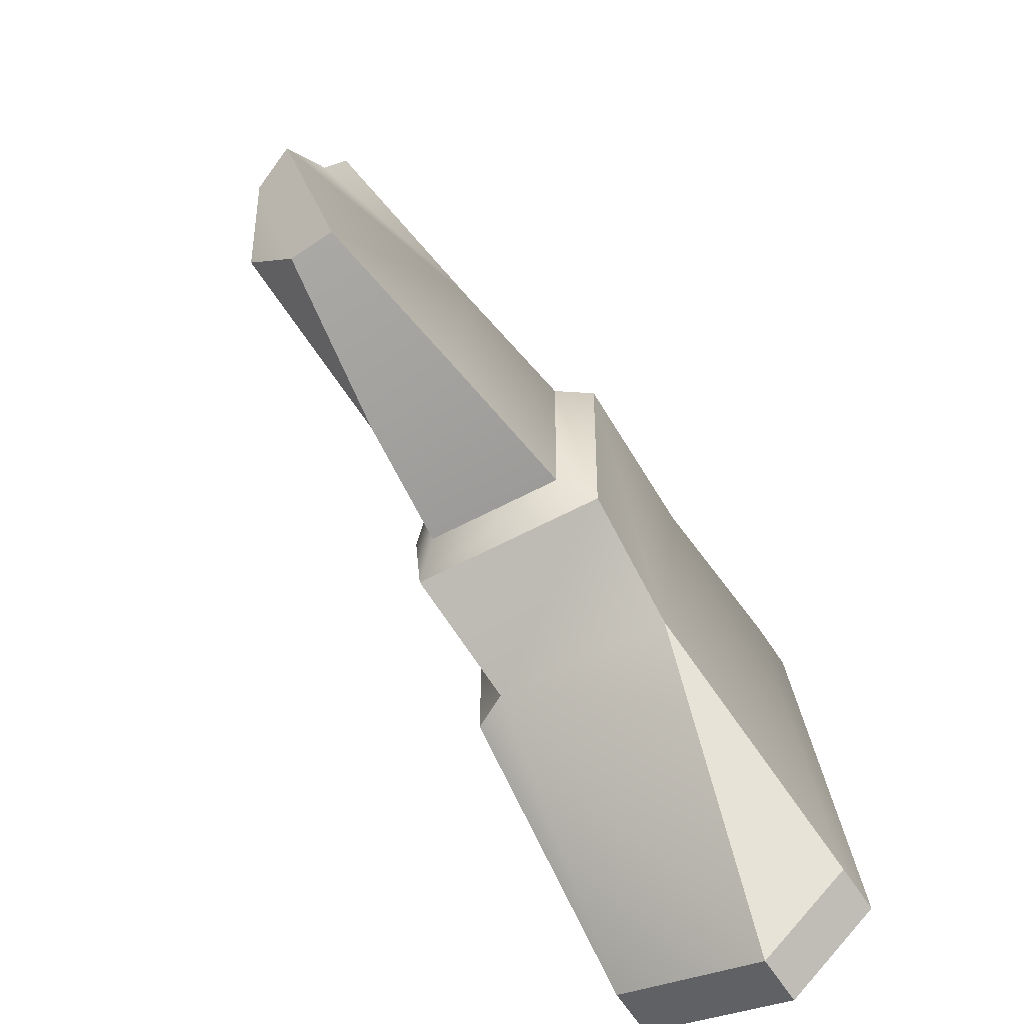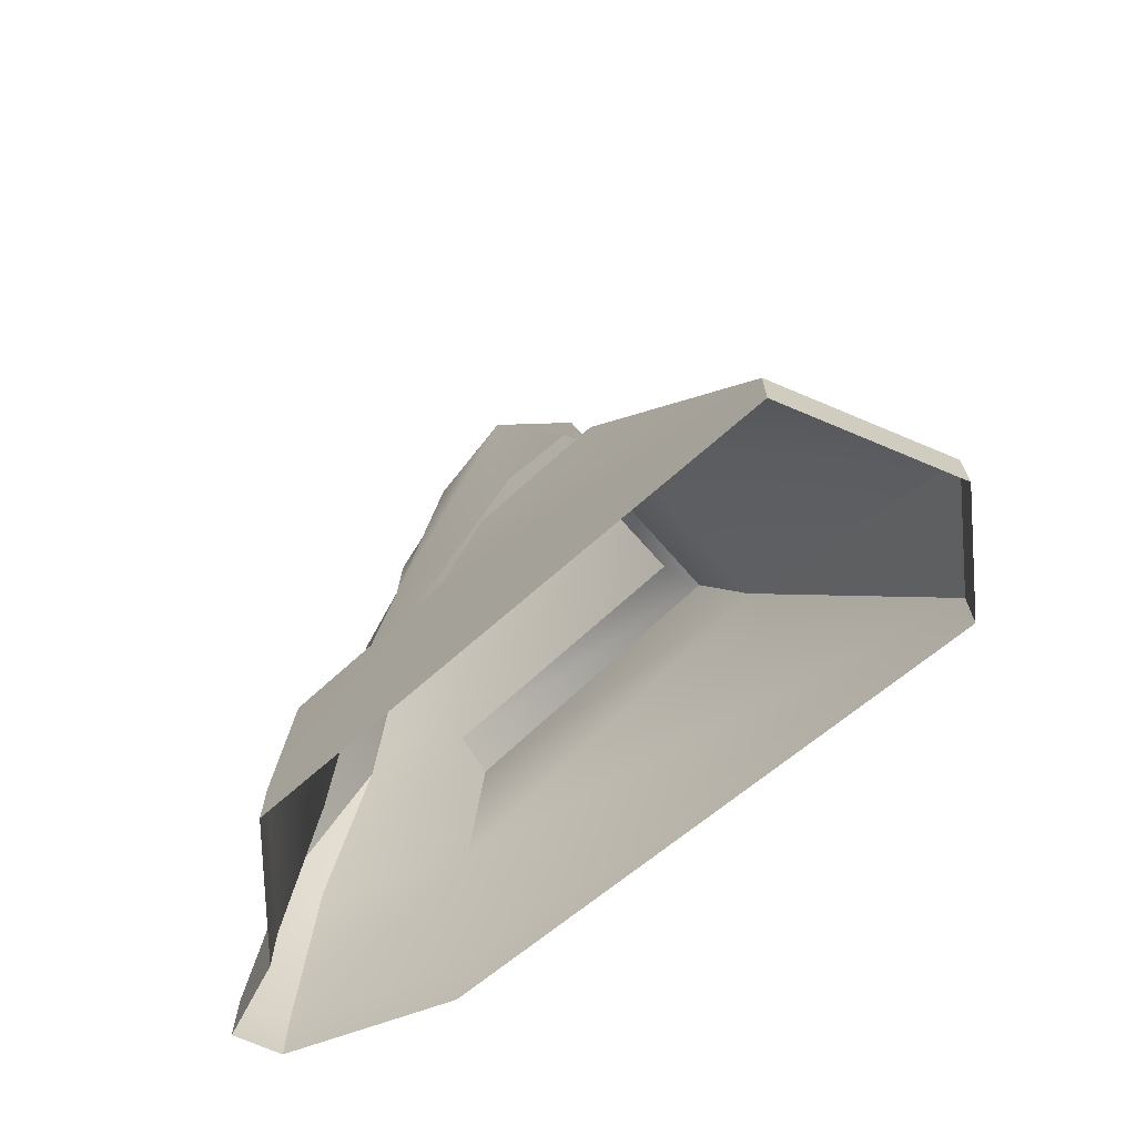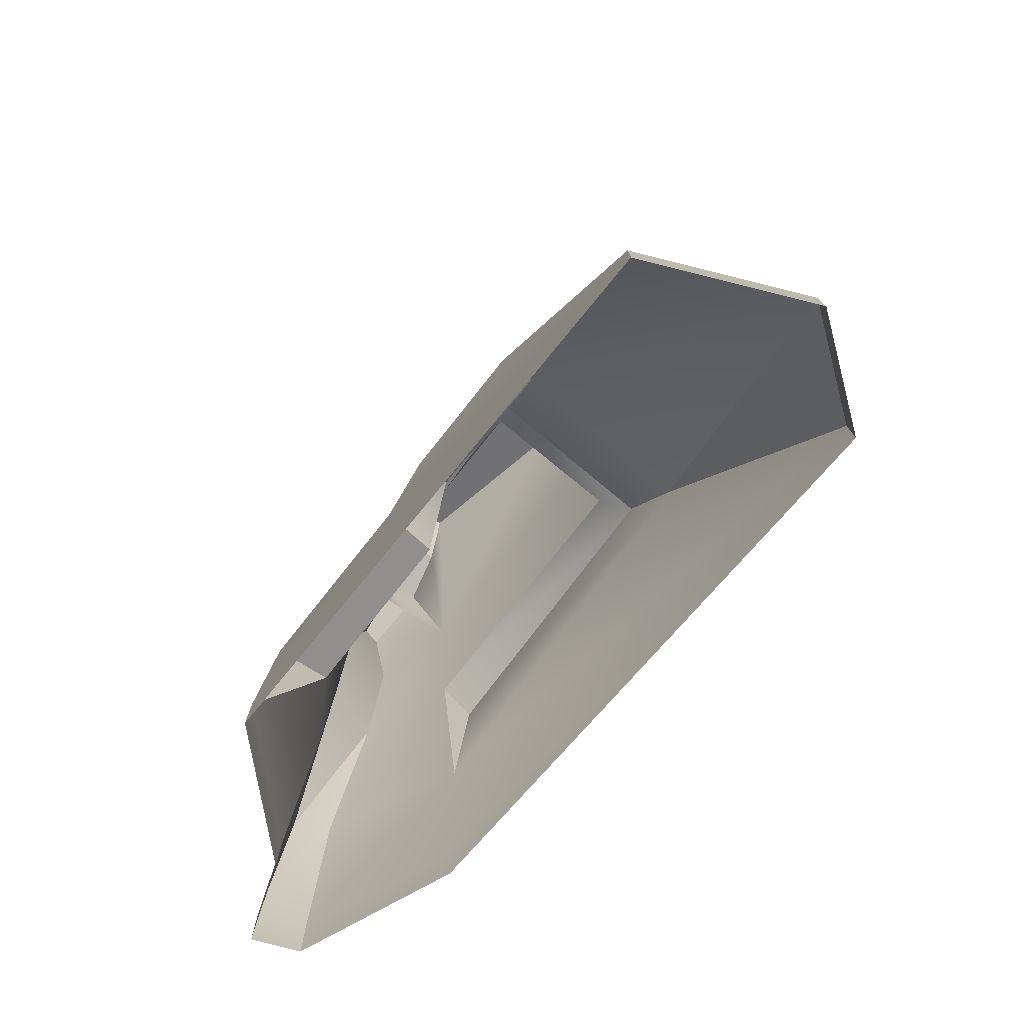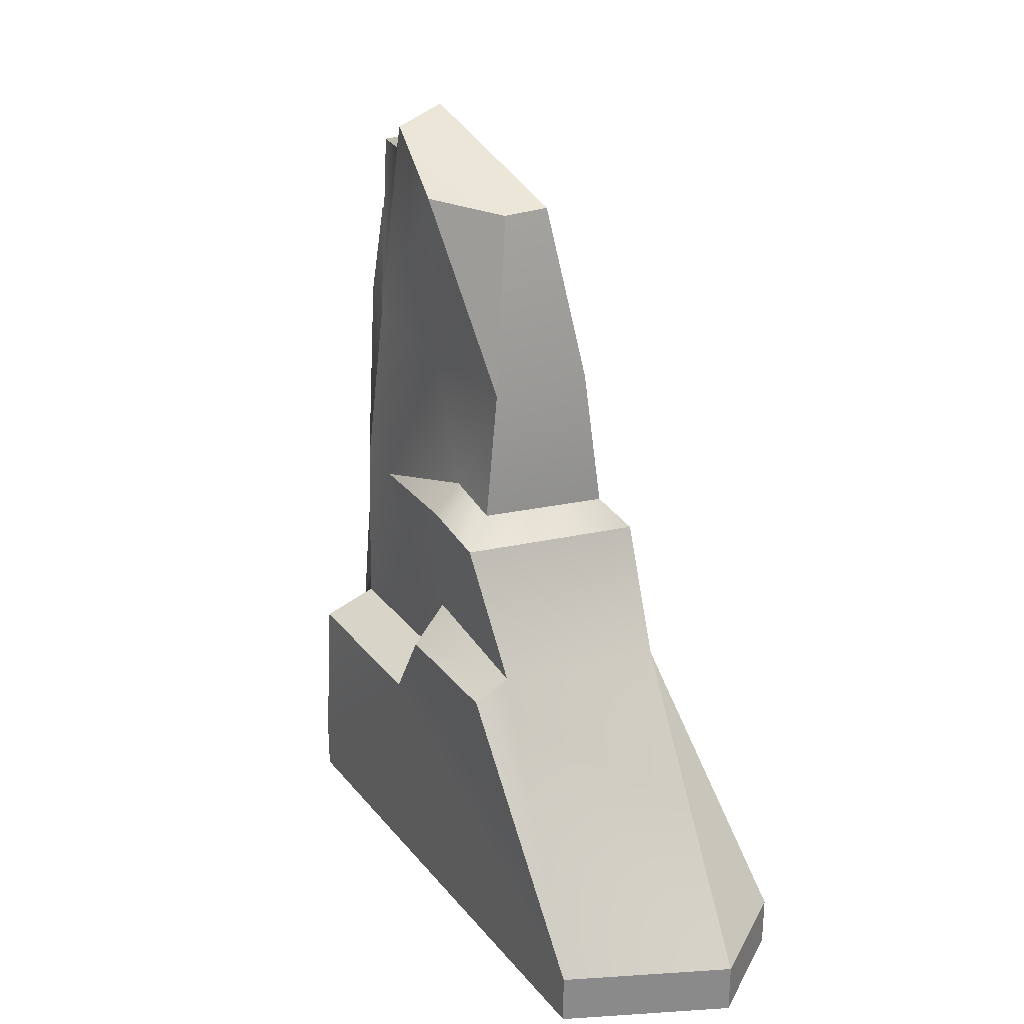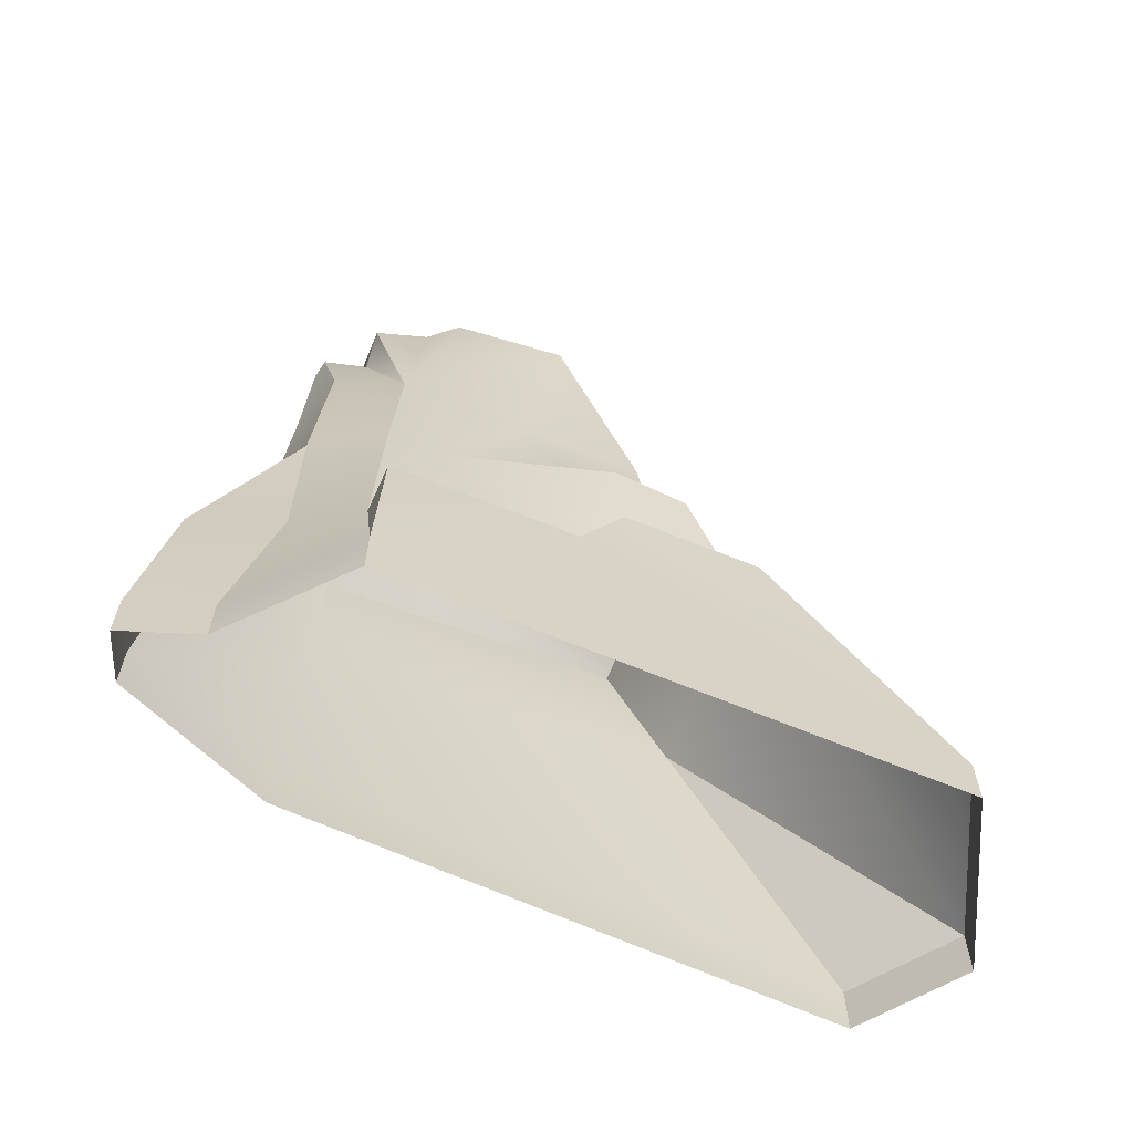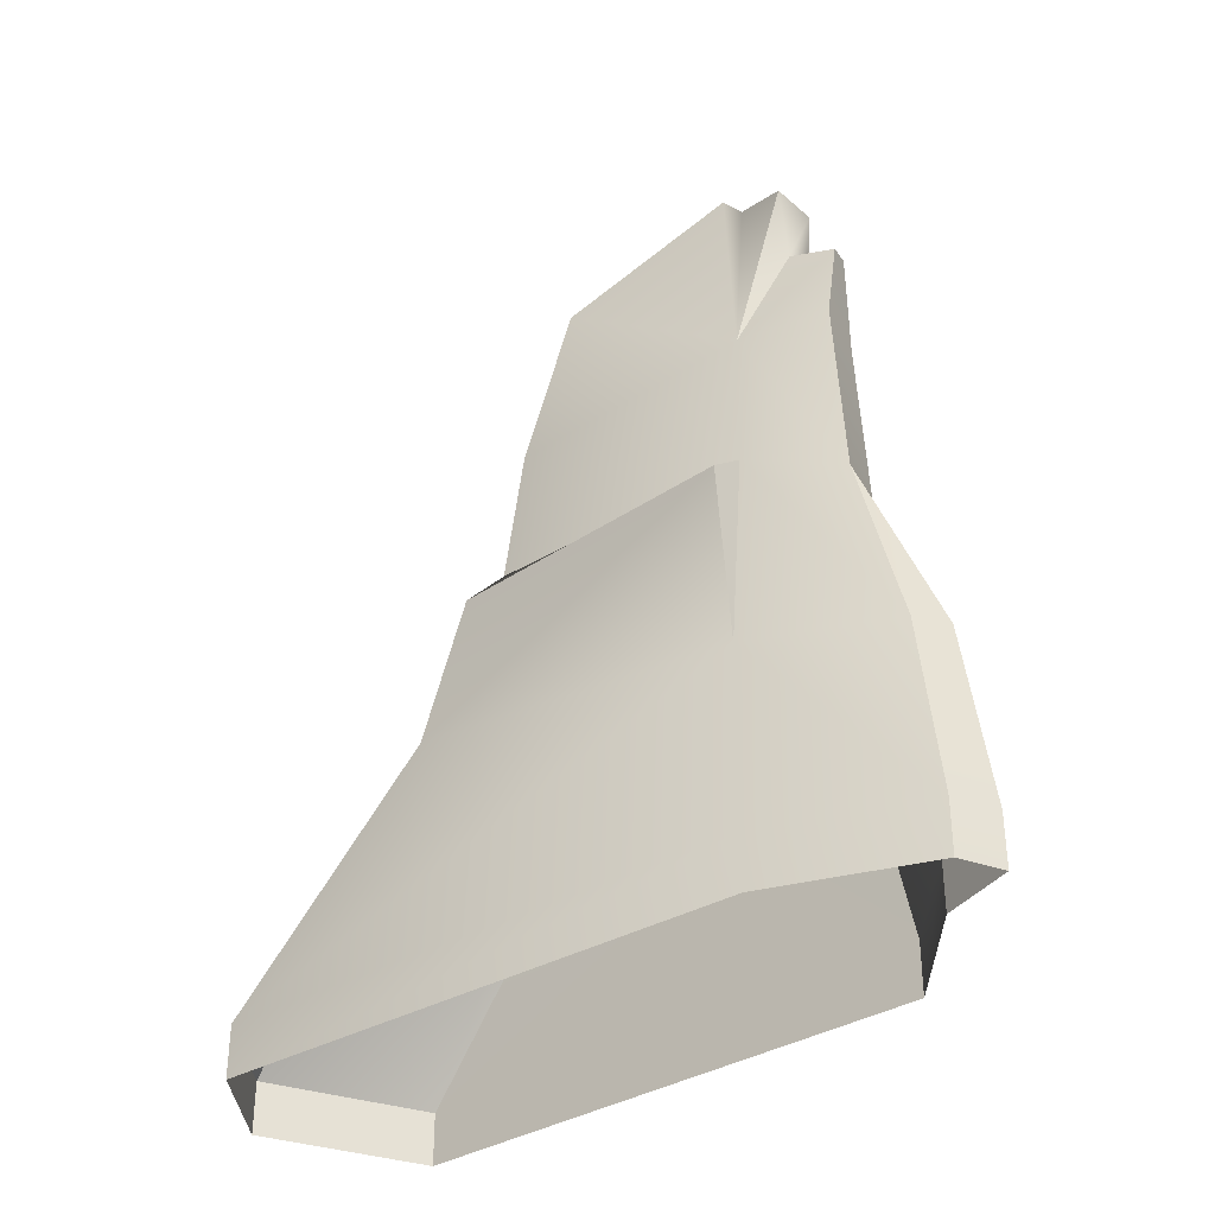
<metadata>
{"format":"obj","ext":"obj","renderer":"f3d","projection":"perspective","resolution":1024,"background":"white","views":[{"elev":-67.1,"azim":-146.1,"up":"+Z"},{"elev":-68.2,"azim":132.5,"up":"+Y"},{"elev":-76.2,"azim":141.6,"up":"+Y"},{"elev":27.8,"azim":150.0,"up":"+Y"},{"elev":-63.8,"azim":67.7,"up":"+Y"},{"elev":-34.9,"azim":-49.1,"up":"+Y"}]}
</metadata>
<code>
g msh_rock
v 0.02985 0.9526 0.2378
v -0.02946 0.9526 0.2378
v -0.01425 0.9708 0.1724
v 0.04658 0.9617 0.1724
v 0.0009541 0.002087 0.4294
v -0.05227 0.002087 0.4066
v -0.05227 0.06596 0.4066
v 0.0009541 0.06596 0.4294
v -0.04011 0.2865 0.3747
v -0.0005666 0.2865 0.3975
v -0.03554 0.507 0.3138
v 0.1622 0.0005666 0.2241
v 0.1622 0.06444 0.2241
v 0.153 0.06444 -0.4435
v 0.153 0.0005666 -0.4435
v 0.1546 0.2621 -0.003996
v 0.1546 0.2621 0.2165
v 0.1546 0.3564 -0.05874
v 0.1546 0.3564 -0.2245
v -0.04163 0.0005666 -0.5317
v 0.153 0.0005666 -0.4435
v 0.153 0.06444 -0.4435
v -0.04163 0.06444 -0.5317
v -0.1587 0.0005666 -0.4435
v -0.1587 0.06444 -0.4435
v -0.1268 0.06444 0.2241
v -0.1268 0.0005666 0.2241
v -0.1177 0.2849 0.2165
v -0.1116 0.3503 -0.2245
v -0.1283 0.5055 0.2074
v -0.1192 0.5055 -0.1546
v -0.05227 0.06596 0.4066
v -0.04011 0.2865 0.3747
v -0.08573 0.5374 0.2089
v -0.03554 0.507 0.3138
v -0.06444 0.7245 0.1952
v -0.06444 0.7245 -0.1226
v -0.08573 0.545 -0.1302
v -0.02946 0.9434 -0.08308
v -0.03707 0.726 0.3017
v -0.05227 0.002087 0.4066
v -0.01273 0.8355 0.2986
v -0.0173 0.8568 0.2393
v 0.002475 1.024 0.1329
v -0.01425 0.9708 0.1724
v -0.02946 0.9526 0.2378
v 0.153 0.06444 -0.4435
v 0.1089 0.3777 -0.2245
v -0.04163 0.06444 -0.5317
v 0.1546 0.3564 -0.2245
v -0.1116 0.3503 -0.2245
v -0.1192 0.5055 -0.1546
v 0.1241 0.5344 -0.1561
v 0.03593 0.726 0.2789
v 0.03441 0.507 0.2926
v -0.03554 0.507 0.3138
v -0.03707 0.726 0.3017
v 0.01008 0.8355 0.2941
v -0.01273 0.8355 0.2986
v -0.0005666 0.2865 0.3975
v 0.0846 0.5785 -0.0557
v 0.06483 0.7245 0.0325
v 0.06483 0.7245 -0.1226
v 0.0846 0.5648 -0.1302
v 0.09372 0.9526 -0.003996
v 0.06483 0.7245 0.1952
v 0.0846 0.5039 0.1466
v 0.0846 0.5039 0.2089
v 0.08612 0.2849 0.2165
v 0.08612 0.2849 0.005129
v 0.1089 0.4005 -0.05114
v 0.1241 0.548 -0.06635
v 0.1241 0.5344 -0.1561
v 0.1089 0.3777 -0.2245
v 0.06178 1.003 0.1329
v 0.04658 0.9617 0.1724
v 0.02985 0.9526 0.2378
v -0.06444 0.7245 -0.1226
v -0.08573 0.545 -0.1302
v 0.0846 0.5648 -0.1302
v 0.06483 0.7245 -0.1226
v -0.02946 0.9434 -0.08308
v 0.02985 0.9434 -0.08308
v 0.04049 0.2865 0.2926
v -0.0005666 0.2865 0.3975
v 0.03441 0.507 0.2926
v 0.0009541 0.06596 0.4294
v 0.03289 0.06596 0.3397
v 0.03289 0.002087 0.3397
v 0.0009541 0.002087 0.4294
v 0.1622 0.0005666 0.2241
v 0.03289 0.002087 0.3397
v 0.03289 0.06596 0.3397
v 0.1622 0.06444 0.2241
v 0.04049 0.2865 0.2926
v 0.08612 0.2849 0.2165
v 0.03441 0.507 0.2926
v 0.0846 0.5039 0.2089
v 0.03593 0.726 0.2789
v 0.06483 0.7245 0.1952
v 0.01008 0.8355 0.2941
v 0.01616 0.8568 0.2393
v 0.02985 0.9526 0.2378
v 0.01616 0.8568 0.2393
v -0.0173 0.8568 0.2393
v 0.06483 0.7245 0.1952
v -0.02946 0.9526 0.2378
v -0.02946 0.9526 0.2378
v -0.0173 0.8568 0.2393
v -0.06444 0.7245 0.1952
v 0.01616 0.8568 0.2393
v 0.01008 0.8355 0.2941
v -0.01273 0.8355 0.2986
v -0.0173 0.8568 0.2393
v 0.1089 0.3777 -0.2245
v 0.1546 0.3564 -0.2245
v 0.1546 0.3564 -0.05874
v 0.1089 0.4005 -0.05114
v 0.08612 0.2849 0.2165
v 0.1546 0.2621 0.2165
v 0.1622 0.06444 0.2241
v 0.08612 0.2849 0.2165
v 0.08612 0.2849 0.005129
v 0.1546 0.2621 -0.003996
v 0.1546 0.2621 0.2165
v 0.1089 0.4005 -0.05114
v 0.1546 0.3564 -0.05874
v 0.08612 0.2849 0.005129
v 0.1546 0.2621 -0.003996
v 0.0846 0.5648 -0.1302
v 0.1241 0.5344 -0.1561
v 0.1241 0.548 -0.06635
v 0.0846 0.5785 -0.0557
v 0.0846 0.5039 0.1466
v -0.1177 0.2849 0.2165
v -0.1283 0.5055 0.2074
v -0.08573 0.5374 0.2089
v -0.08573 0.5374 0.2089
v -0.1283 0.5055 0.2074
v -0.1192 0.5055 -0.1546
v -0.08573 0.545 -0.1302
v 0.1241 0.5344 -0.1561
v 0.0846 0.5648 -0.1302
v 0.02985 0.9434 -0.08308
v 0.06178 1.003 0.1329
v 0.002475 1.024 0.1329
v -0.02946 0.9434 -0.08308
v 0.09372 0.9526 -0.003996
v -0.1587 0.0005666 -0.4435
v -0.04163 0.0005666 -0.5317
v -0.04163 0.06444 -0.5317
v -0.1587 0.06444 -0.4435
v -0.04163 0.06444 -0.5317
v -0.1116 0.3503 -0.2245
v -0.1587 0.06444 -0.4435
v 0.04658 0.9617 0.1724
v -0.01425 0.9708 0.1724
v 0.002475 1.024 0.1329
v 0.06178 1.003 0.1329
v 0.06483 0.7245 -0.1226
v 0.09372 0.9526 -0.003996
v 0.02985 0.9434 -0.08308
g msh_rock_0
f 3 2 1
f 4 3 1
f 7 6 5
f 8 7 5
f 9 7 8
f 10 9 8
f 9 10 11
f 14 13 12
f 15 14 12
f 14 16 13
f 16 17 13
f 18 16 14
f 19 18 14
f 22 21 20
f 23 22 20
f 26 25 24
f 27 26 24
f 26 28 25
f 28 29 25
f 29 28 30
f 31 29 30
f 26 32 28
f 32 33 28
f 28 33 34
f 33 35 34
f 34 35 36
f 36 37 34
f 37 38 34
f 39 37 36
f 35 40 36
f 41 32 26
f 27 41 26
f 40 42 36
f 42 43 36
f 44 39 36
f 45 44 36
f 46 45 36
f 49 48 47
f 48 50 47
f 51 48 49
f 48 51 52
f 53 48 52
f 56 55 54
f 57 56 54
f 57 54 58
f 59 57 58
f 56 60 55
f 63 62 61
f 64 63 61
f 63 65 62
f 66 62 65
f 67 62 66
f 67 61 62
f 68 67 66
f 68 69 67
f 69 70 67
f 67 70 71
f 72 67 71
f 73 72 71
f 74 73 71
f 75 66 65
f 76 66 75
f 77 66 76
f 80 79 78
f 81 80 78
f 81 78 82
f 83 81 82
f 86 85 84
f 84 85 87
f 88 84 87
f 88 87 89
f 87 90 89
f 93 92 91
f 94 93 91
f 95 93 94
f 96 95 94
f 97 95 96
f 98 97 96
f 99 97 98
f 100 99 98
f 101 99 100
f 102 101 100
f 105 104 103
f 103 104 106
f 107 105 103
f 110 109 108
f 113 112 111
f 114 113 111
f 117 116 115
f 118 117 115
f 121 120 119
f 124 123 122
f 125 124 122
f 128 127 126
f 129 127 128
f 132 131 130
f 133 132 130
f 132 133 134
f 137 136 135
f 140 139 138
f 141 140 138
f 142 140 141
f 143 142 141
f 146 145 144
f 147 146 144
f 148 144 145
f 151 150 149
f 152 151 149
f 155 154 153
f 158 157 156
f 159 158 156
f 162 161 160

</code>
